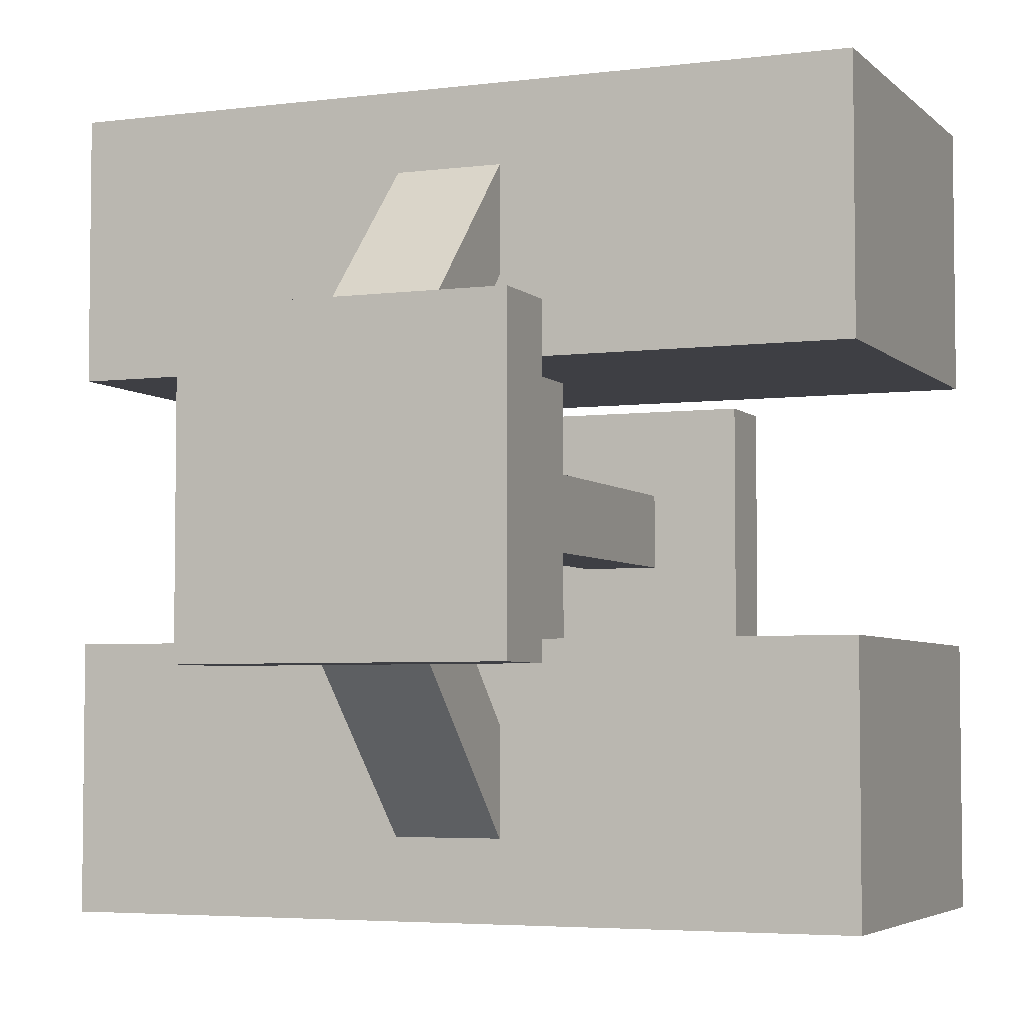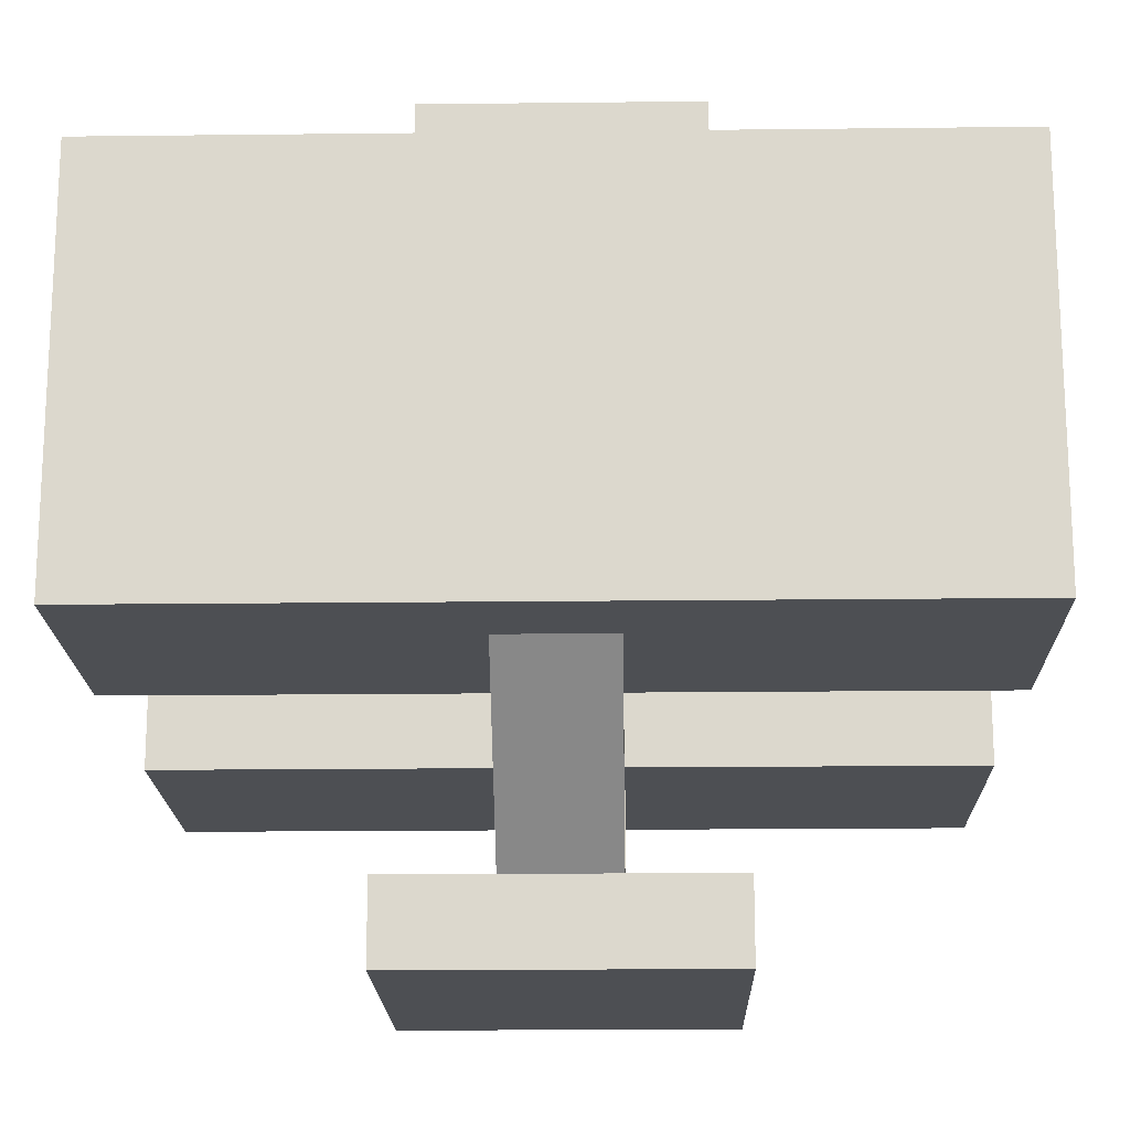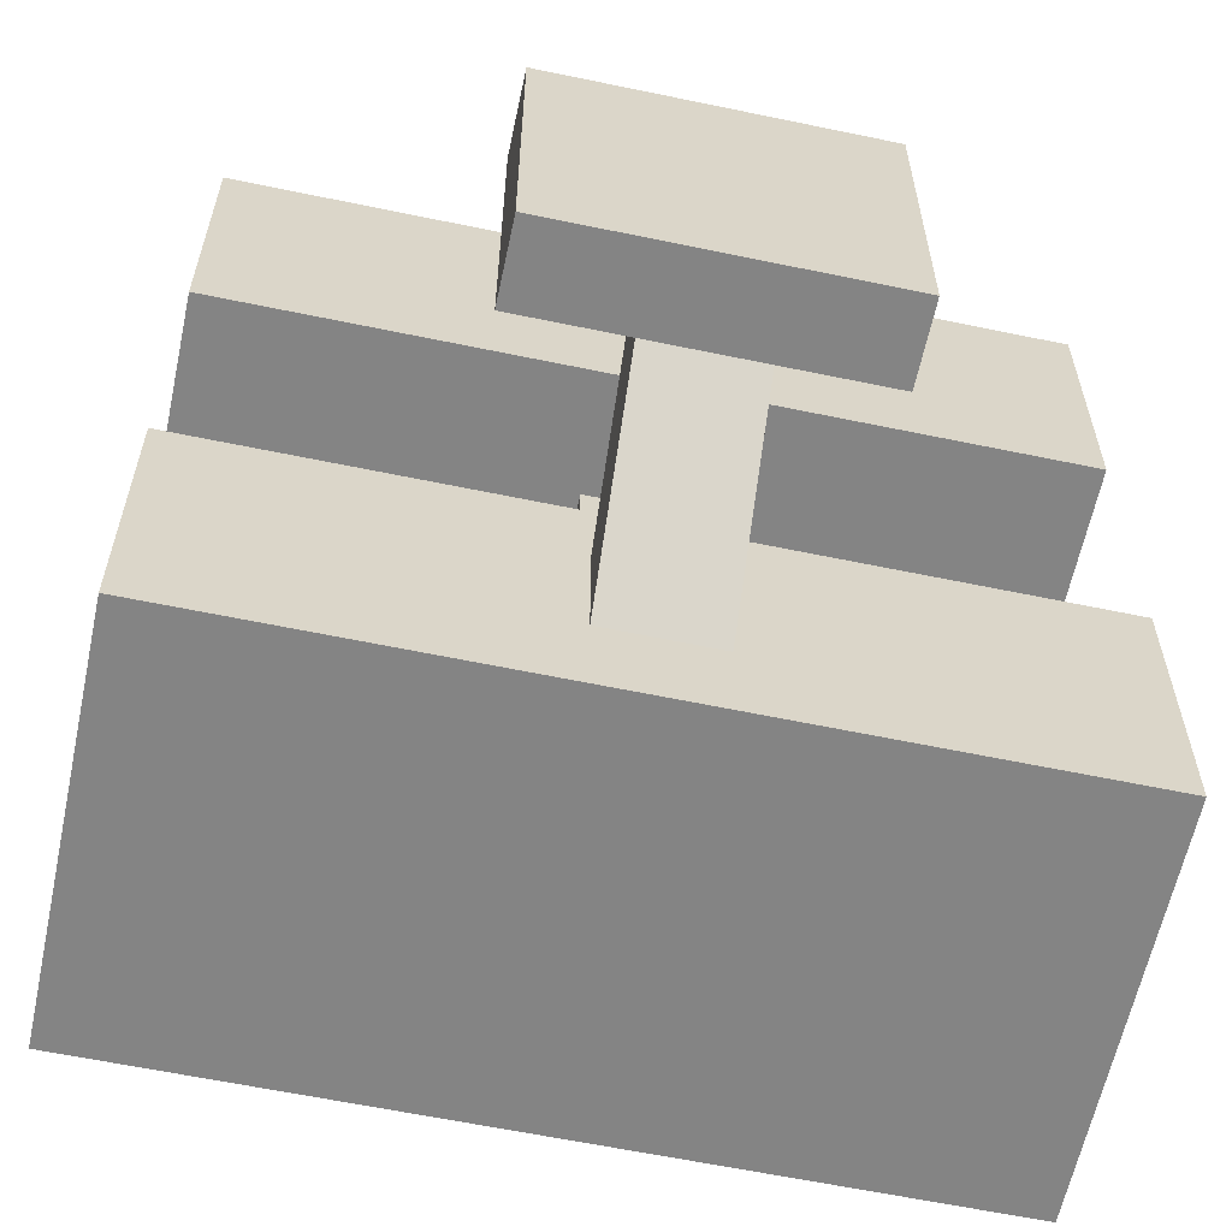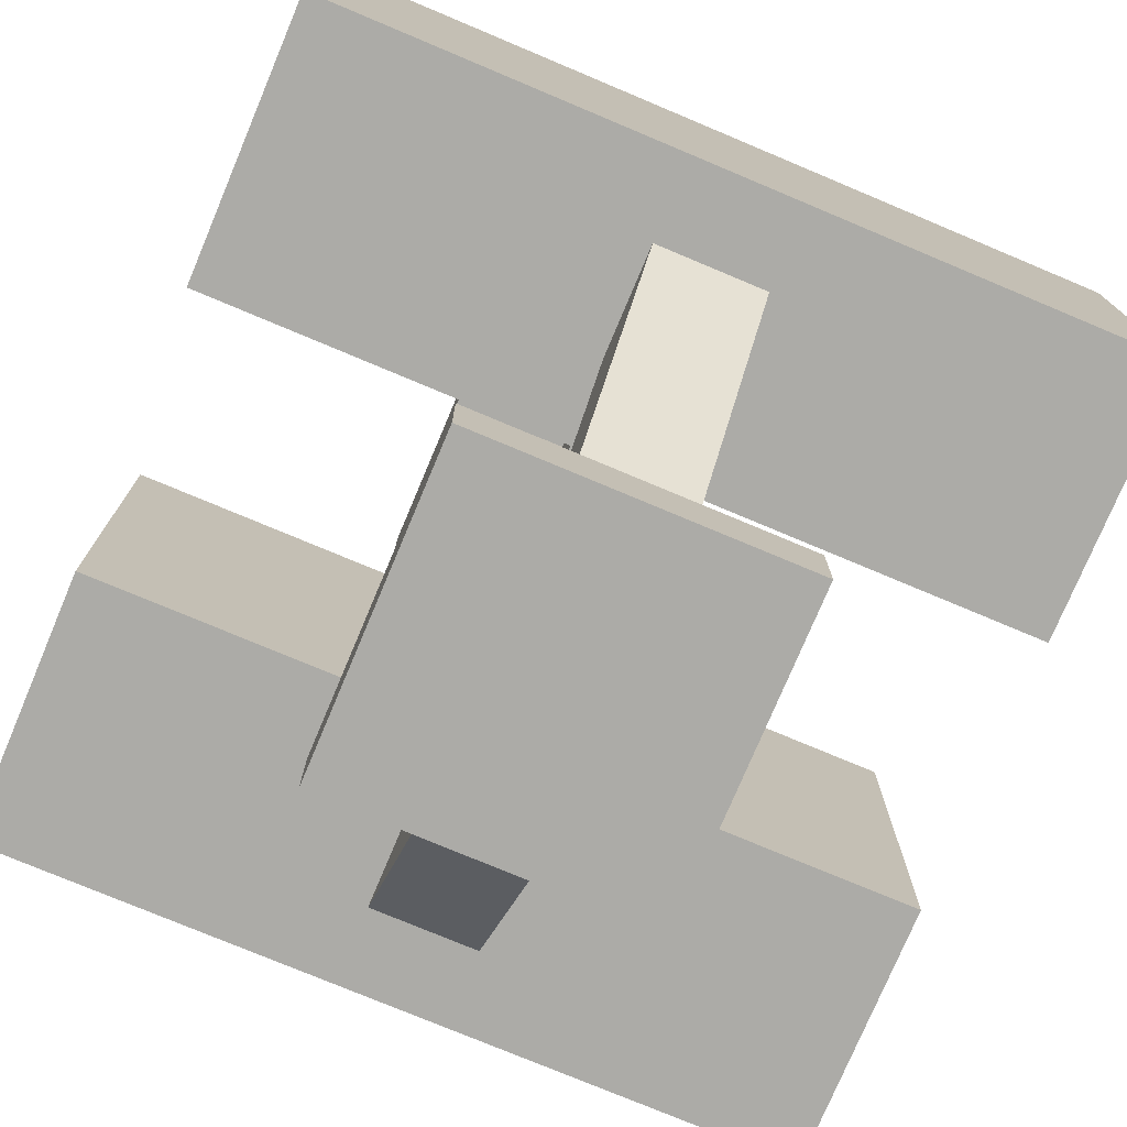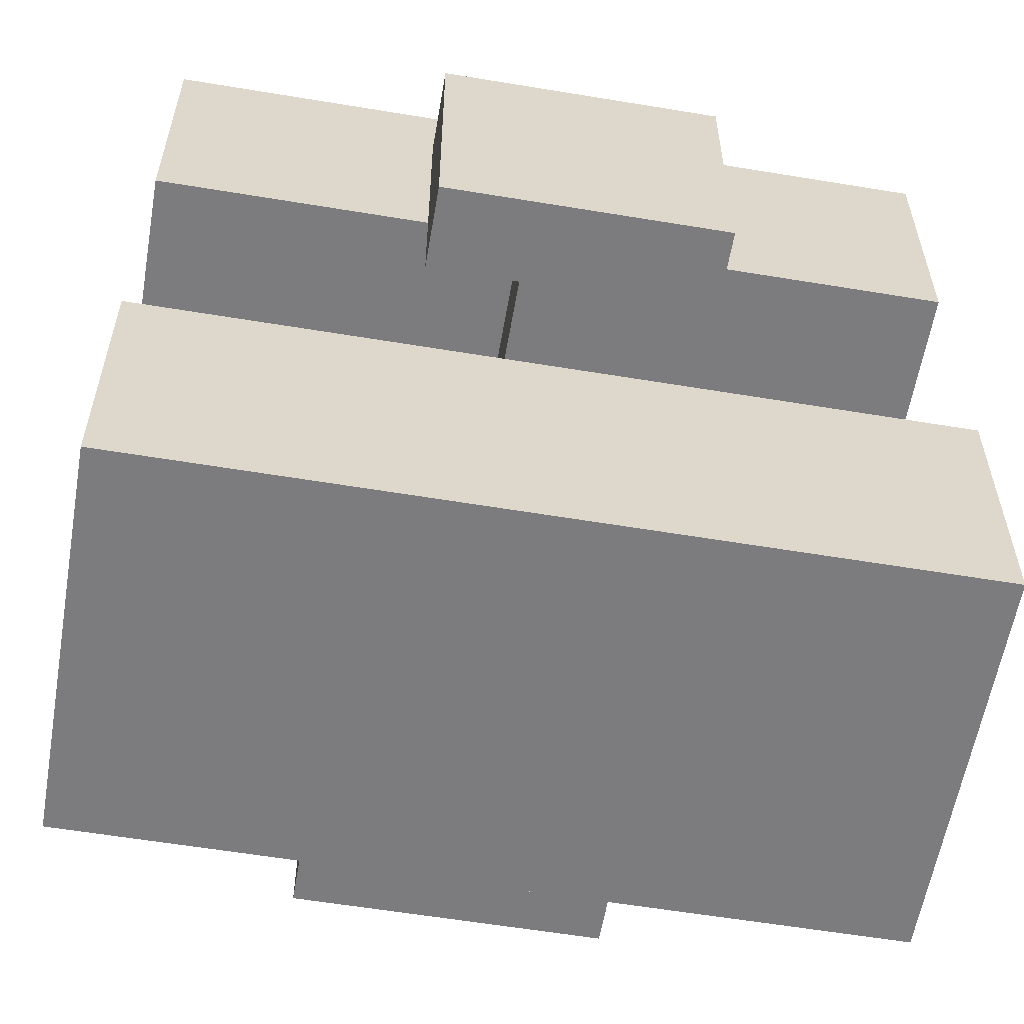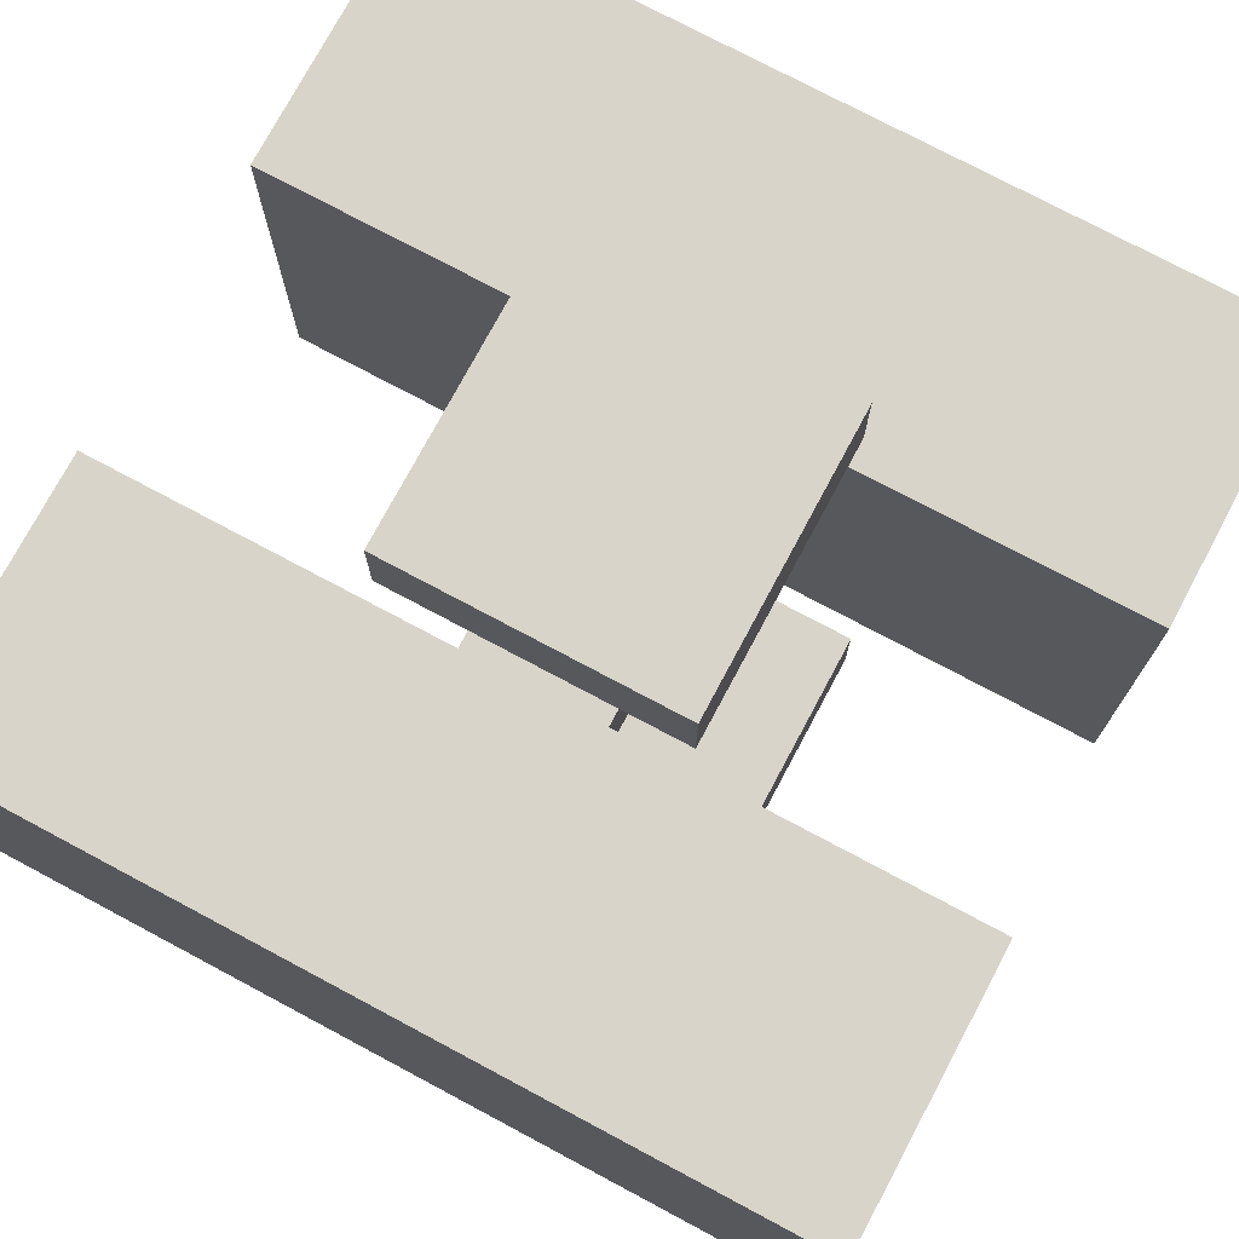
<metadata>
{"format":"obj","ext":"obj","renderer":"f3d","projection":"perspective","resolution":1024,"background":"white","views":[{"elev":-4.5,"azim":22.4,"up":"+Z"},{"elev":-17.8,"azim":-178.7,"up":"+Y"},{"elev":-61.3,"azim":-12.0,"up":"+Z"},{"elev":-76.2,"azim":157.2,"up":"+Y"},{"elev":-58.9,"azim":170.3,"up":"+Z"},{"elev":75.2,"azim":28.1,"up":"+Y"}]}
</metadata>
<code>
o FuelCell_PowerInlet
v 0.3 0 0.7
v 0.7 0 0.7
v 0.3 0 0.3
v 0.7 0 0.3
v 0.3 0.1 0.7
v 0.7 0.1 0.7
v 0.3 0.1 0.3
v 0.7 0.1 0.3
v 0.3 0.1 0.4333
v 0.3 0.1 0.5667
v 0.4333 0.1 0.7
v 0.5667 0.1 0.7
v 0.7 0.1 0.5667
v 0.7 0.1 0.4333
v 0.5667 0.1 0.3
v 0.4333 0.1 0.3
v 0.4333 0.1 0.5667
v 0.4333 0.1 0.4333
v 0.5667 0.1 0.5667
v 0.5667 0.1 0.4333
v 0.4333 0.1 0.7
v 0.5667 0.1 0.7
v 0.4333 0.1 0.5667
v 0.5667 0.1 0.5667
v 0.4333 0.3 0.9
v 0.5667 0.3 0.9
v 0.4333 0.3 0.7667
v 0.5667 0.3 0.7667
v 0.5667 0.3 0.1
v 0.4333 0.3 0.1
v 0.4333 0.3 0.2333
v 0.5667 0.3 0.2333
f 1 3 4 2
f 20 14 8 15
f 4 3 7 16 15 8
f 2 4 8 14 13 6
f 1 2 6 12 11 5
f 3 1 5 10 9 7
f 9 18 16 7
f 18 20 32 31
f 5 11 17 10
f 10 17 18 9
f 19 17 23 24
f 17 19 20 18
f 12 6 13 19
f 19 13 14 20
f 24 23 27 28
f 12 19 24 22
f 17 11 21 23
f 11 12 22 21
f 25 26 28 27
f 22 24 28 26
f 23 21 25 27
f 21 22 26 25
f 31 32 29 30
f 20 15 29 32
f 16 18 31 30
f 15 16 30 29
o WaterIn_Cube.002
v 0.45 0.45 0.55
v 0.45 0.55 0.55
v 0.45 0.45 0.45
v 0.45 0.55 0.45
v 0.55 0.45 0.55
v 0.55 0.55 0.55
v 0.55 0.45 0.45
v 0.55 0.55 0.45
v 0.45 0.55 0.33
v 0.45 0.45 0.33
v 0.55 0.55 0.33
v 0.55 0.45 0.33
v 0.45 0.45 0.67
v 0.45 0.55 0.67
v 0.55 0.55 0.67
v 0.55 0.45 0.67
v 0.45 0.9 0.55
v 0.45 0.9 0.45
v 0.55 0.9 0.45
v 0.55 0.9 0.55
v 0.3326 0.9 0.6674
v 0.3326 0.9 0.3326
v 0.6674 0.9 0.3326
v 0.6674 0.9 0.6674
v 0.3326 1 0.6674
v 0.3326 1 0.3326
v 0.6674 1 0.3326
v 0.6674 1 0.6674
f 34 36 35 33
f 39 35 42 44
f 40 38 37 39
f 33 37 48 45
f 33 35 39 37
f 34 38 52 49
f 41 43 44 42
f 40 39 44 43
f 36 40 43 41
f 35 36 41 42
f 47 46 45 48
f 38 34 46 47
f 37 38 47 48
f 34 33 45 46
f 49 52 56 53
f 38 40 51 52
f 40 36 50 51
f 36 34 49 50
f 53 56 60 57
f 52 51 55 56
f 51 50 54 55
f 50 49 53 54
f 60 59 58 57
f 56 55 59 60
f 55 54 58 59
f 54 53 57 58
o Tank
v 0 0.303 1
v 0 0.8 1
v 0 0.303 0.6667
v 0 0.8 0.6667
v 1 0.303 1
v 1 0.8 1
v 1 0.303 0.6667
v 1 0.8 0.6667
f 62 64 63 61
f 64 68 67 63
f 68 66 65 67
f 66 62 61 65
f 61 63 67 65
f 66 68 64 62
o Tank2_Tank.001
v 0 0.303 0.3333
v 0 0.8 0.3333
v 0 0.303 0
v 0 0.8 3e-06
v 1 0.303 0.3333
v 1 0.8 0.3333
v 1 0.303 0
v 1 0.8 3e-06
f 74 76 72 70
f 70 72 71 69
f 72 76 75 71
f 76 74 73 75
f 74 70 69 73
f 69 71 75 73

</code>
